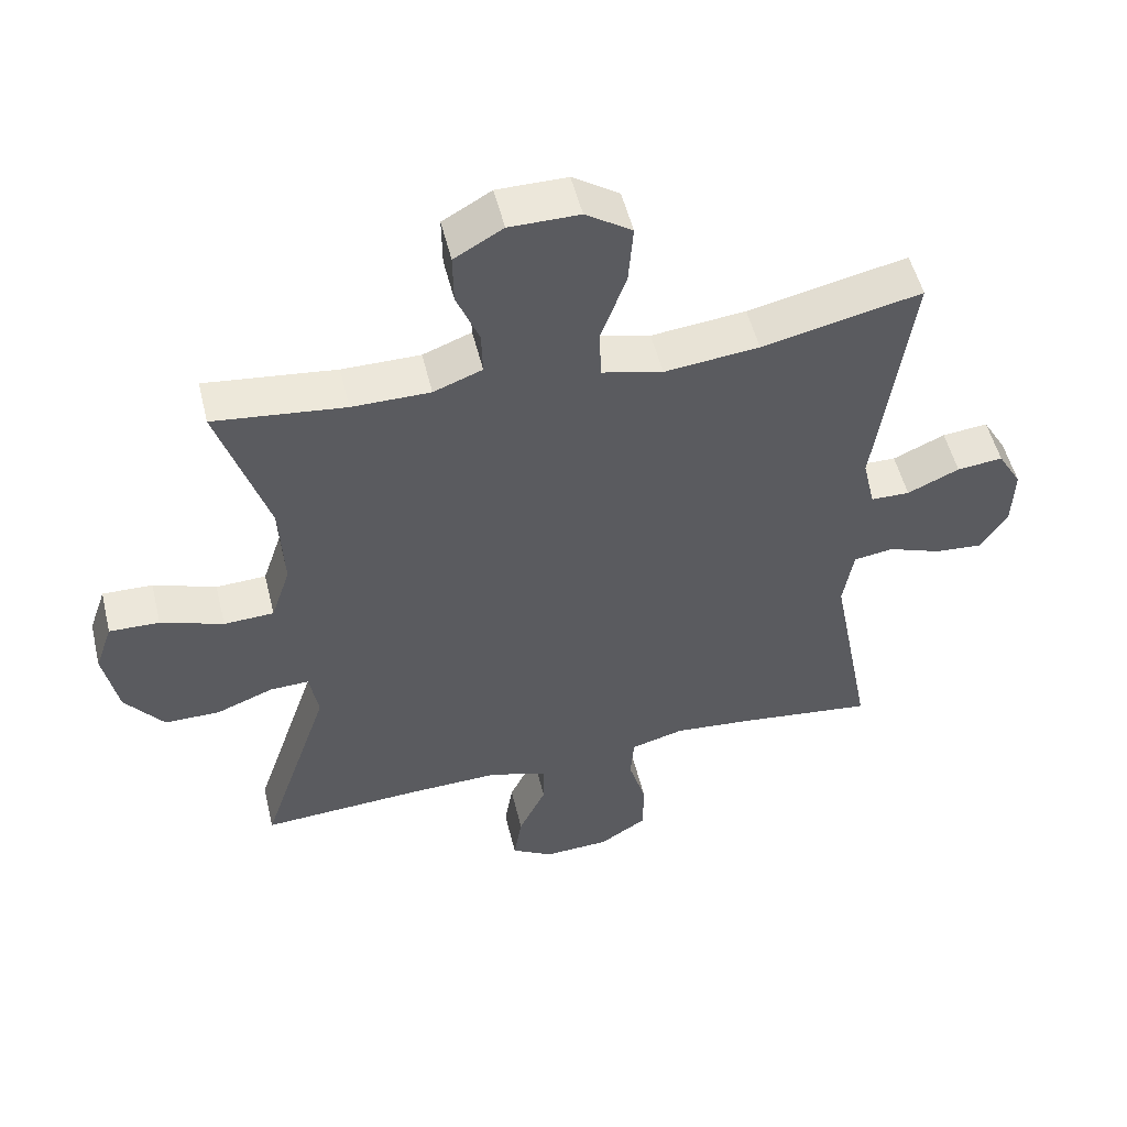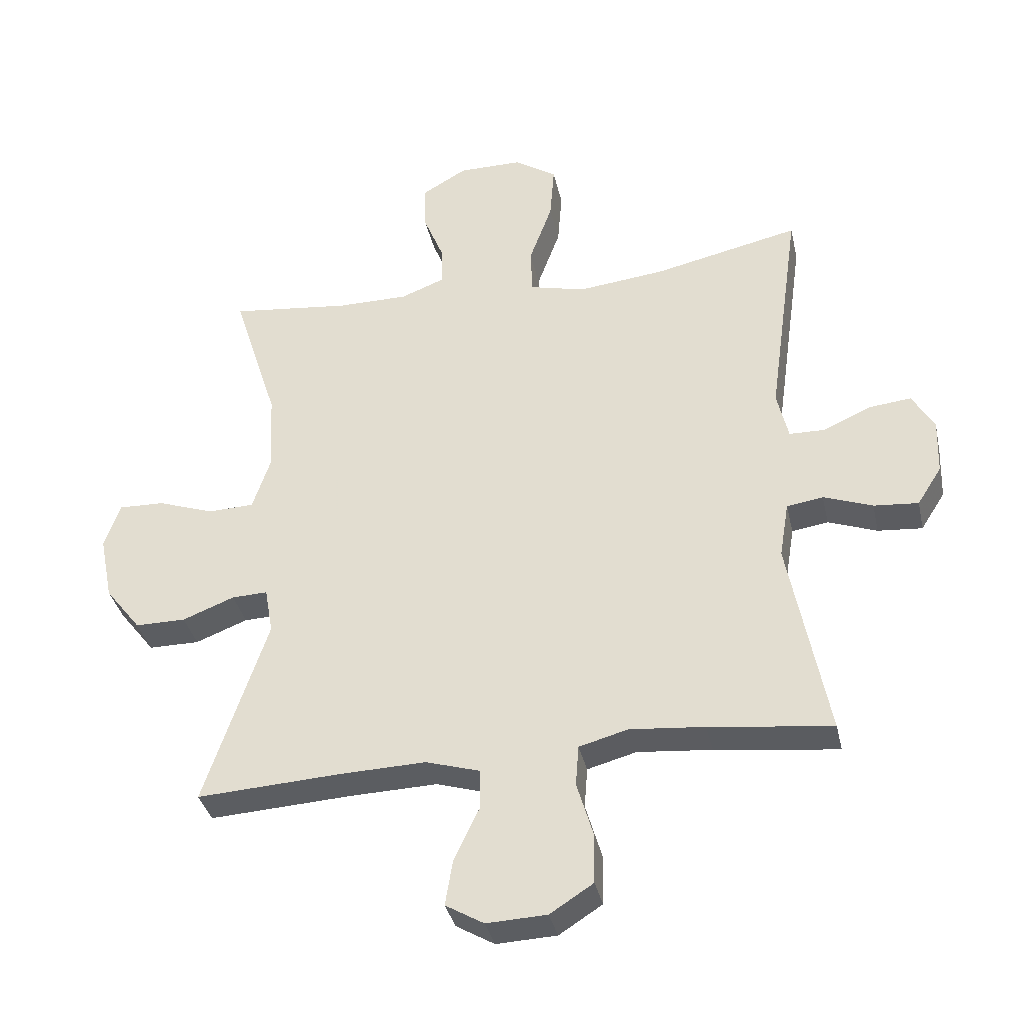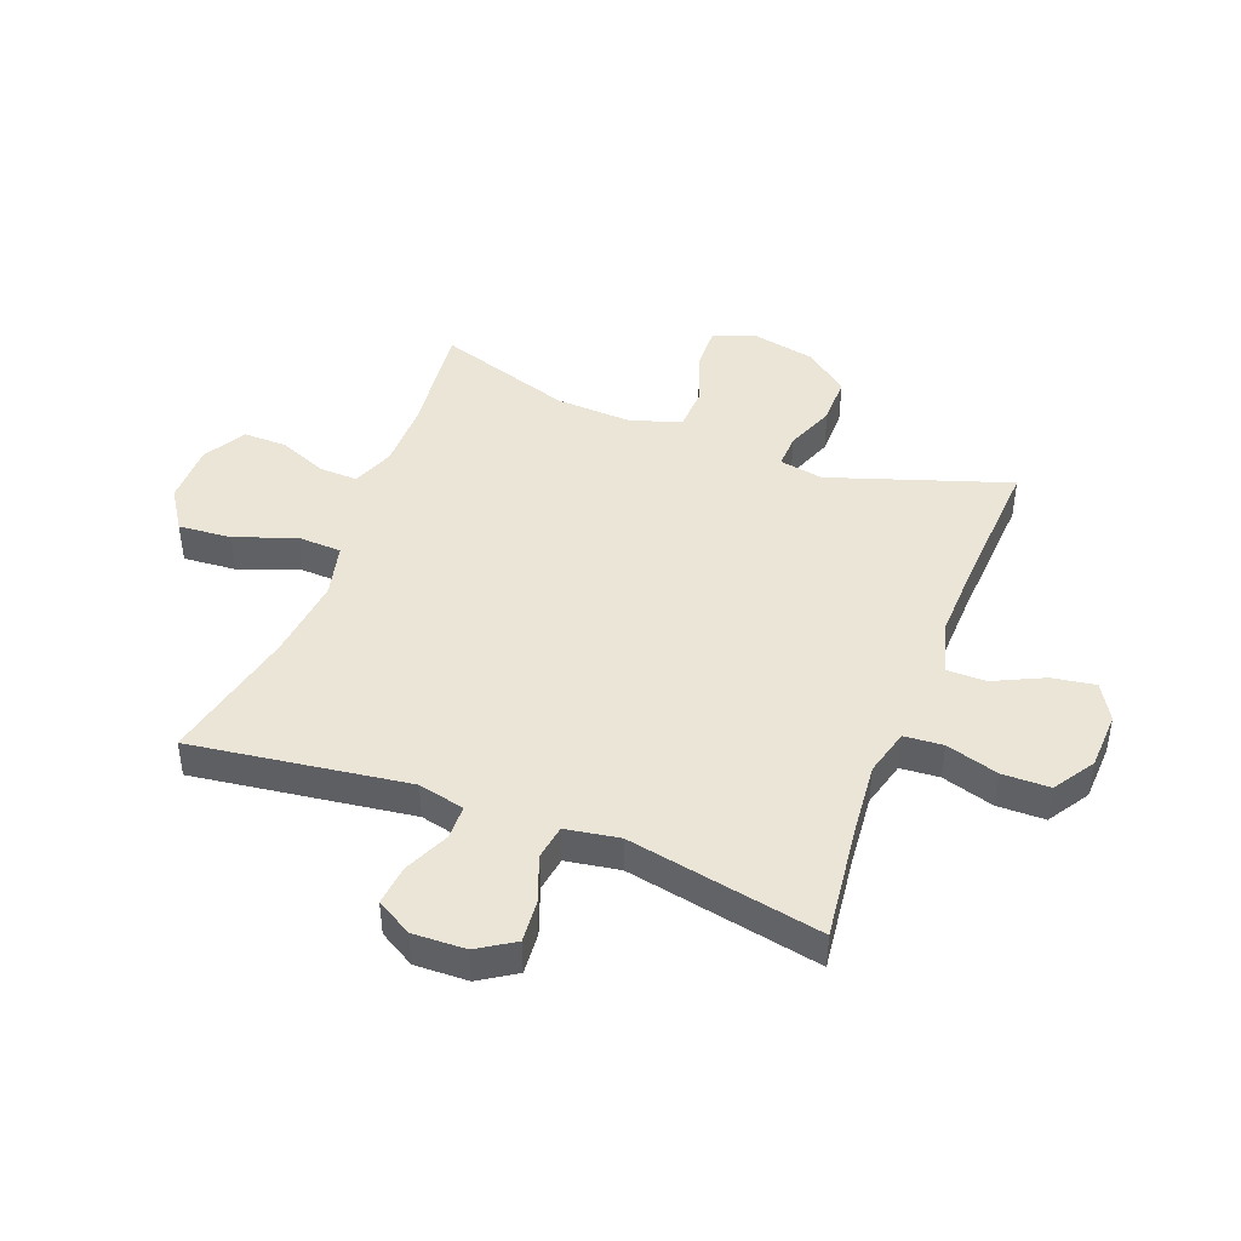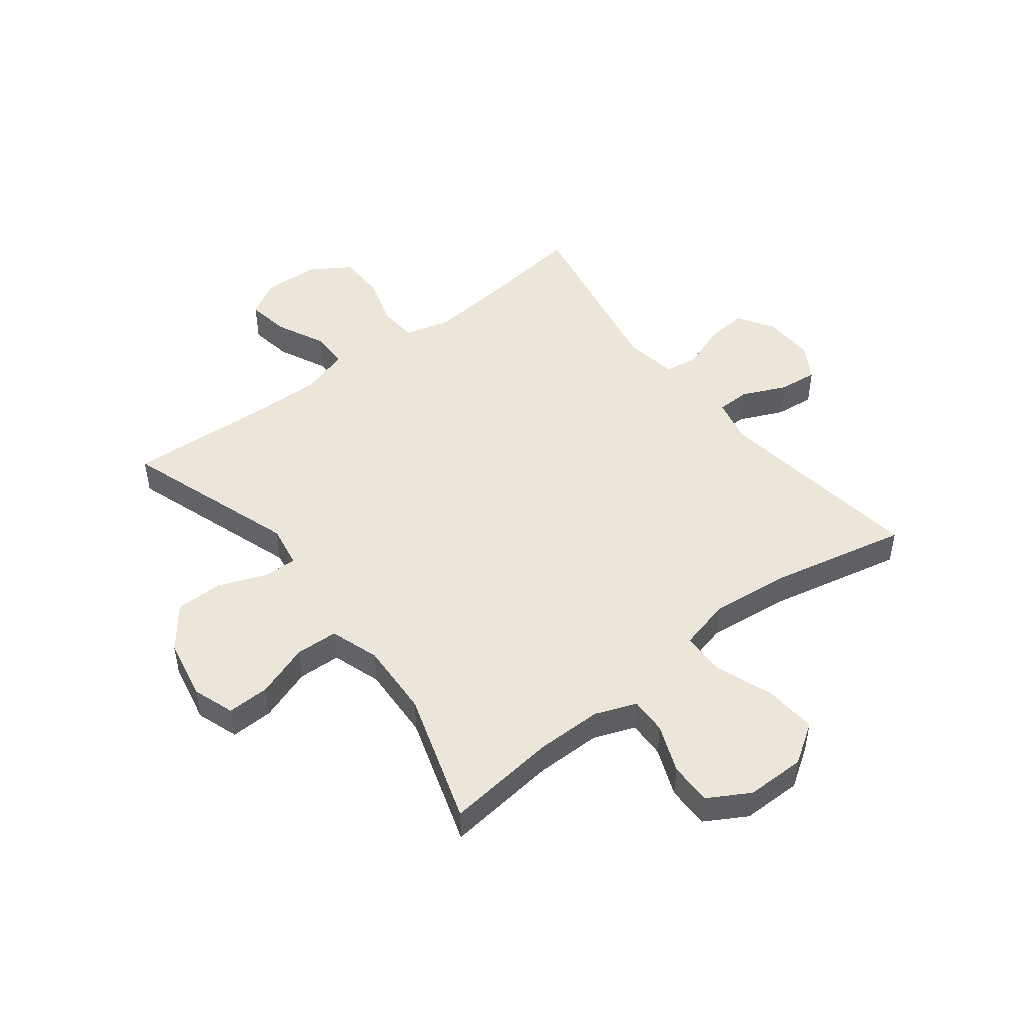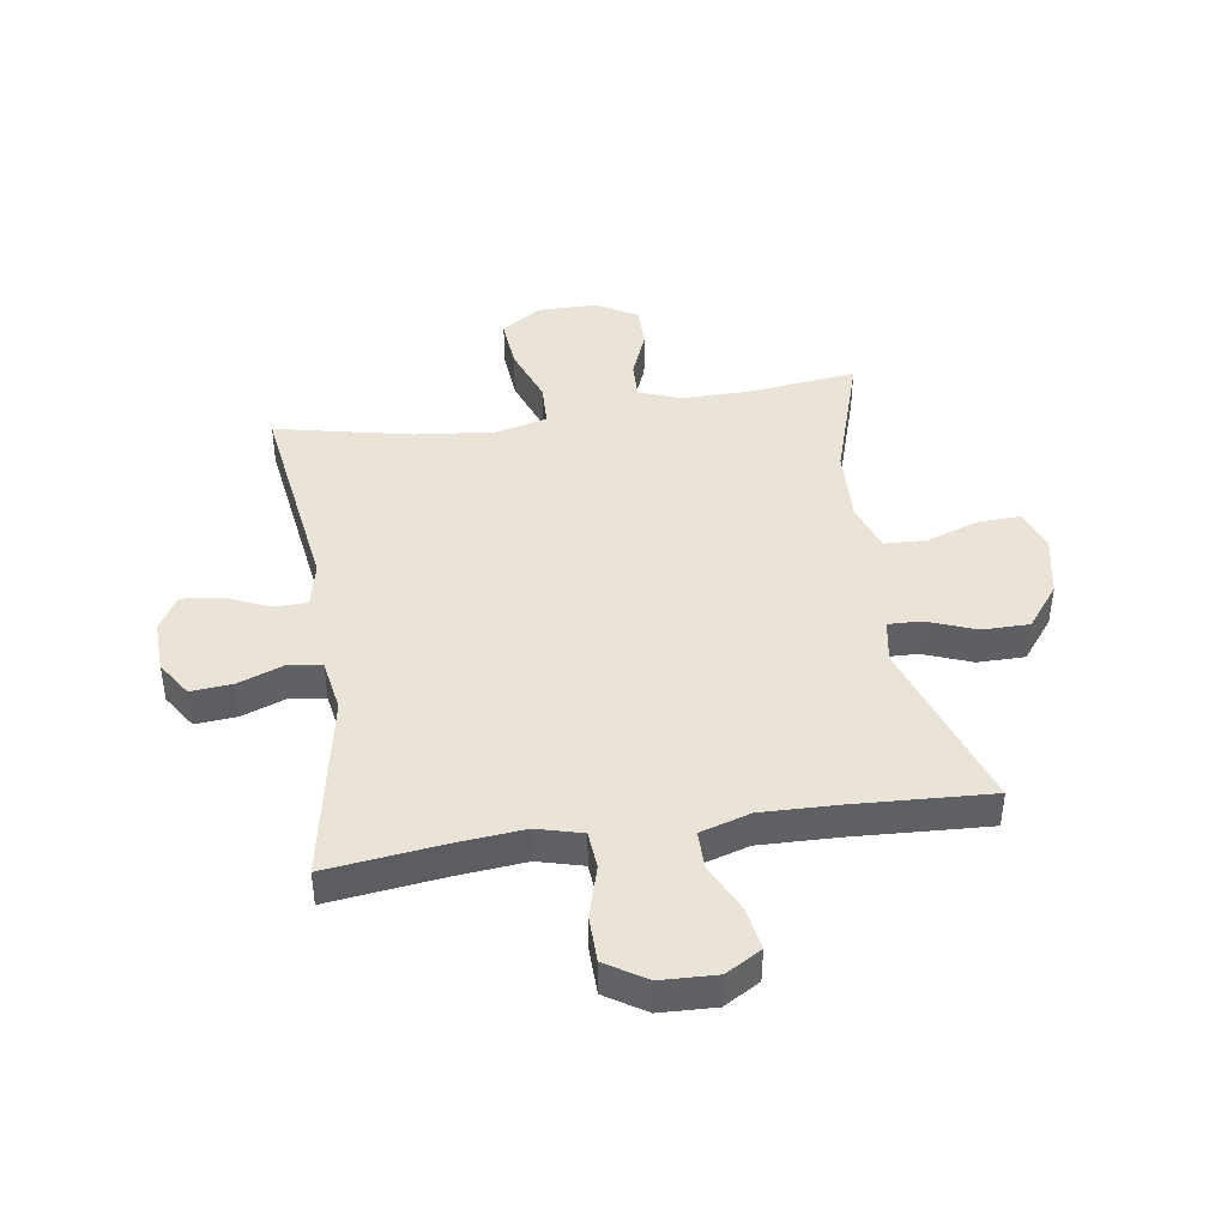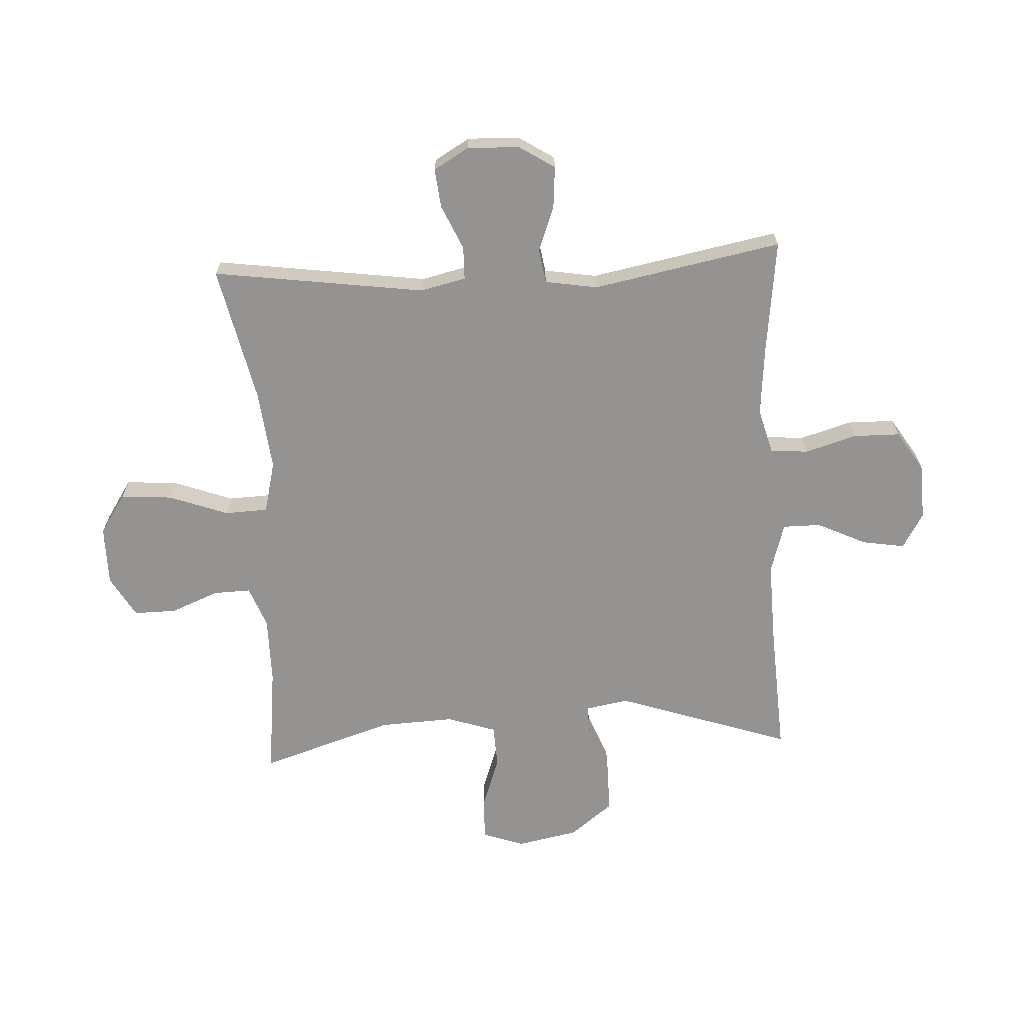
<metadata>
{"format":"obj","ext":"obj","renderer":"f3d","projection":"perspective","resolution":1024,"background":"white","views":[{"elev":52.2,"azim":-13.6,"up":"+Z"},{"elev":-36.0,"azim":12.4,"up":"+Z"},{"elev":44.4,"azim":111.0,"up":"+Y"},{"elev":48.3,"azim":-37.7,"up":"+Y"},{"elev":42.9,"azim":171.3,"up":"+Y"},{"elev":-66.8,"azim":93.1,"up":"+Y"}]}
</metadata>
<code>
v -0.5 0.07 0.5
v -0.309 0.07 0.478
v -0.195 0.07 0.478
v -0.124 0.07 0.505
v -0.126 0.07 0.569
v -0.159 0.07 0.651
v -0.16 0.07 0.724
v -0.089 0.07 0.765
v 0.013 0.07 0.765
v 0.081 0.07 0.72
v 0.074 0.07 0.631
v 0.037 0.07 0.53
v 0.04 0.07 0.456
v 0.129 0.07 0.434
v 0.267 0.07 0.449
v 0.5 0.07 0.5
v 0.449 0.07 0.136
v 0.467 0.07 0.058
v 0.524 0.07 0.057
v 0.6 0.07 0.091
v 0.667 0.07 0.098
v 0.702 0.07 0.038
v 0.699 0.07 -0.051
v 0.66 0.07 -0.112
v 0.589 0.07 -0.106
v 0.511 0.07 -0.077
v 0.453 0.07 -0.086
v 0.438 0.07 -0.176
v 0.5 0.07 -0.5
v 0.304 0.07 -0.476
v 0.185 0.07 -0.465
v 0.107 0.07 -0.486
v 0.102 0.07 -0.551
v 0.128 0.07 -0.639
v 0.127 0.07 -0.719
v 0.058 0.07 -0.763
v -0.038 0.07 -0.767
v -0.099 0.07 -0.731
v -0.087 0.07 -0.658
v -0.047 0.07 -0.574
v -0.047 0.07 -0.509
v -0.133 0.07 -0.483
v -0.269 0.07 -0.487
v -0.5 0.07 -0.5
v -0.399 0.07 -0.2
v -0.412 0.07 -0.126
v -0.469 0.07 -0.128
v -0.552 0.07 -0.16
v -0.633 0.07 -0.16
v -0.69 0.07 -0.087
v -0.711 0.07 0.018
v -0.686 0.07 0.09
v -0.613 0.07 0.088
v -0.522 0.07 0.056
v -0.449 0.07 0.059
v -0.421 0.07 0.143
v -0.427 0.07 0.272
v -0.5 0 0.5
v -0.309 0 0.478
v -0.195 0 0.478
v -0.124 0 0.505
v -0.126 0 0.569
v -0.159 0 0.651
v -0.16 0 0.724
v -0.089 0 0.765
v 0.013 0 0.765
v 0.081 0 0.72
v 0.074 0 0.631
v 0.037 0 0.53
v 0.04 0 0.456
v 0.129 0 0.434
v 0.267 0 0.449
v 0.5 0 0.5
v 0.449 0 0.136
v 0.467 0 0.058
v 0.524 0 0.057
v 0.6 0 0.091
v 0.667 0 0.098
v 0.702 0 0.038
v 0.699 0 -0.051
v 0.66 0 -0.112
v 0.589 0 -0.106
v 0.511 0 -0.077
v 0.453 0 -0.086
v 0.438 0 -0.176
v 0.5 0 -0.5
v 0.304 0 -0.476
v 0.185 0 -0.465
v 0.107 0 -0.486
v 0.102 0 -0.551
v 0.128 0 -0.639
v 0.127 0 -0.719
v 0.058 0 -0.763
v -0.038 0 -0.767
v -0.099 0 -0.731
v -0.087 0 -0.658
v -0.047 0 -0.574
v -0.047 0 -0.509
v -0.133 0 -0.483
v -0.269 0 -0.487
v -0.5 0 -0.5
v -0.399 0 -0.2
v -0.412 0 -0.126
v -0.469 0 -0.128
v -0.552 0 -0.16
v -0.633 0 -0.16
v -0.69 0 -0.087
v -0.711 0 0.018
v -0.686 0 0.09
v -0.613 0 0.088
v -0.522 0 0.056
v -0.449 0 0.059
v -0.421 0 0.143
v -0.427 0 0.272
f 52 53 54
f 51 52 54
f 50 51 54
f 49 50 54
f 48 49 54
f 47 48 54
f 46 47 54 55
f 43 44 45
f 42 43 45 46
f 46 55 56
f 42 46 56
f 41 42 56
f 38 39 40
f 37 38 40
f 36 37 40
f 35 36 40
f 34 35 40
f 33 34 40
f 32 33 40 41
f 28 29 30
f 27 28 30 31
f 24 25 26
f 23 24 26
f 22 23 26
f 21 22 26
f 20 21 26
f 19 20 26
f 18 19 26 27
f 41 56 57
f 32 41 57
f 31 32 57
f 27 31 57
f 18 27 57
f 17 18 57
f 10 11 12
f 9 10 12
f 8 9 12
f 7 8 12
f 6 7 12
f 5 6 12
f 4 5 12 13
f 3 4 13
f 2 3 13 14
f 57 1 2
f 15 16 17 57
f 14 15 57
f 2 14 57
f 111 110 109
f 111 109 108
f 111 108 107
f 111 107 106
f 111 106 105
f 111 105 104
f 112 111 104 103
f 102 101 100
f 103 102 100 99
f 113 112 103
f 113 103 99
f 113 99 98
f 97 96 95
f 97 95 94
f 97 94 93
f 97 93 92
f 97 92 91
f 97 91 90
f 98 97 90 89
f 87 86 85
f 88 87 85 84
f 83 82 81
f 83 81 80
f 83 80 79
f 83 79 78
f 83 78 77
f 83 77 76
f 84 83 76 75
f 114 113 98
f 114 98 89
f 114 89 88
f 114 88 84
f 114 84 75
f 114 75 74
f 69 68 67
f 69 67 66
f 69 66 65
f 69 65 64
f 69 64 63
f 69 63 62
f 70 69 62 61
f 70 61 60
f 71 70 60 59
f 59 58 114
f 114 74 73 72
f 114 72 71
f 114 71 59
f 1 58 59 2
f 2 59 60 3
f 3 60 61 4
f 4 61 62 5
f 5 62 63 6
f 6 63 64 7
f 7 64 65 8
f 8 65 66 9
f 9 66 67 10
f 10 67 68 11
f 11 68 69 12
f 12 69 70 13
f 13 70 71 14
f 14 71 72 15
f 15 72 73 16
f 16 73 74 17
f 17 74 75 18
f 18 75 76 19
f 19 76 77 20
f 20 77 78 21
f 21 78 79 22
f 22 79 80 23
f 23 80 81 24
f 24 81 82 25
f 25 82 83 26
f 26 83 84 27
f 27 84 85 28
f 28 85 86 29
f 29 86 87 30
f 30 87 88 31
f 31 88 89 32
f 32 89 90 33
f 33 90 91 34
f 34 91 92 35
f 35 92 93 36
f 36 93 94 37
f 37 94 95 38
f 38 95 96 39
f 39 96 97 40
f 40 97 98 41
f 41 98 99 42
f 42 99 100 43
f 43 100 101 44
f 44 101 102 45
f 45 102 103 46
f 46 103 104 47
f 47 104 105 48
f 48 105 106 49
f 49 106 107 50
f 50 107 108 51
f 51 108 109 52
f 52 109 110 53
f 53 110 111 54
f 54 111 112 55
f 55 112 113 56
f 56 113 114 57
f 57 114 58 1

</code>
